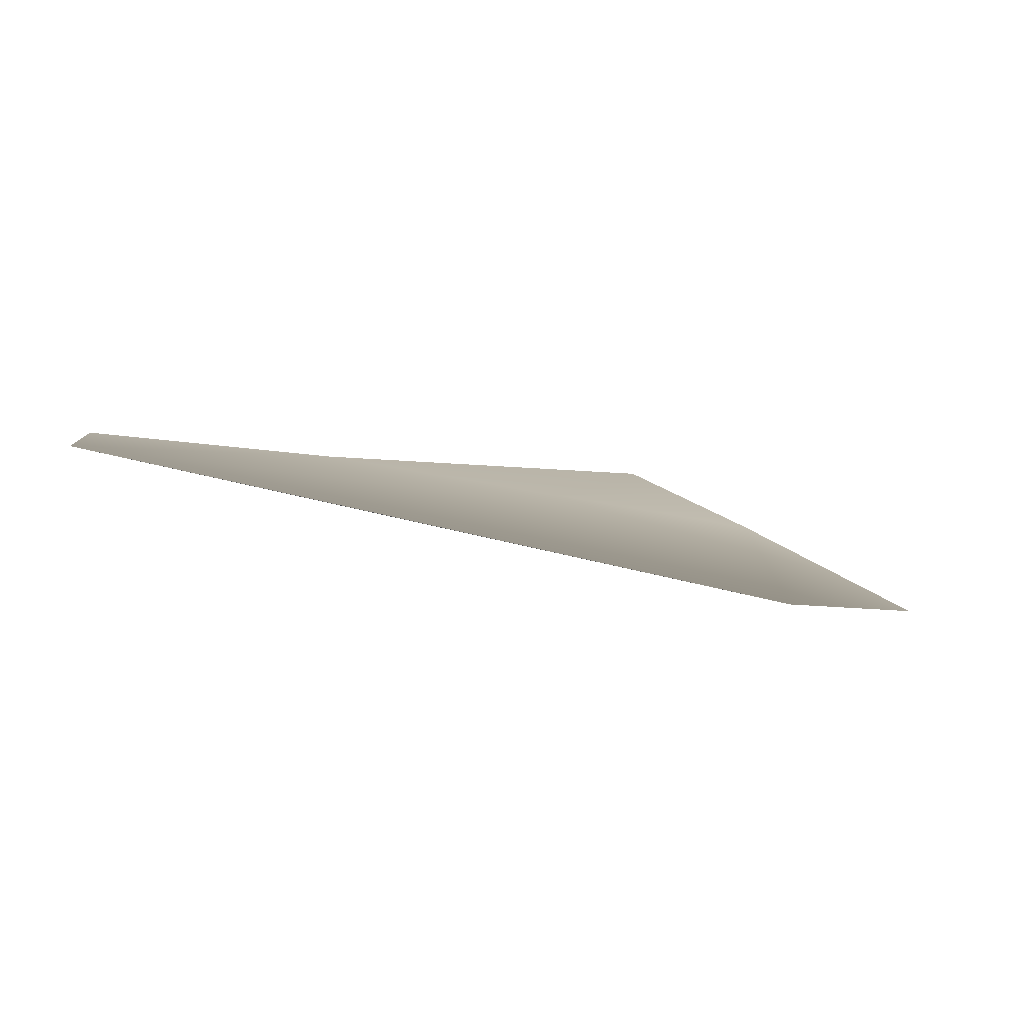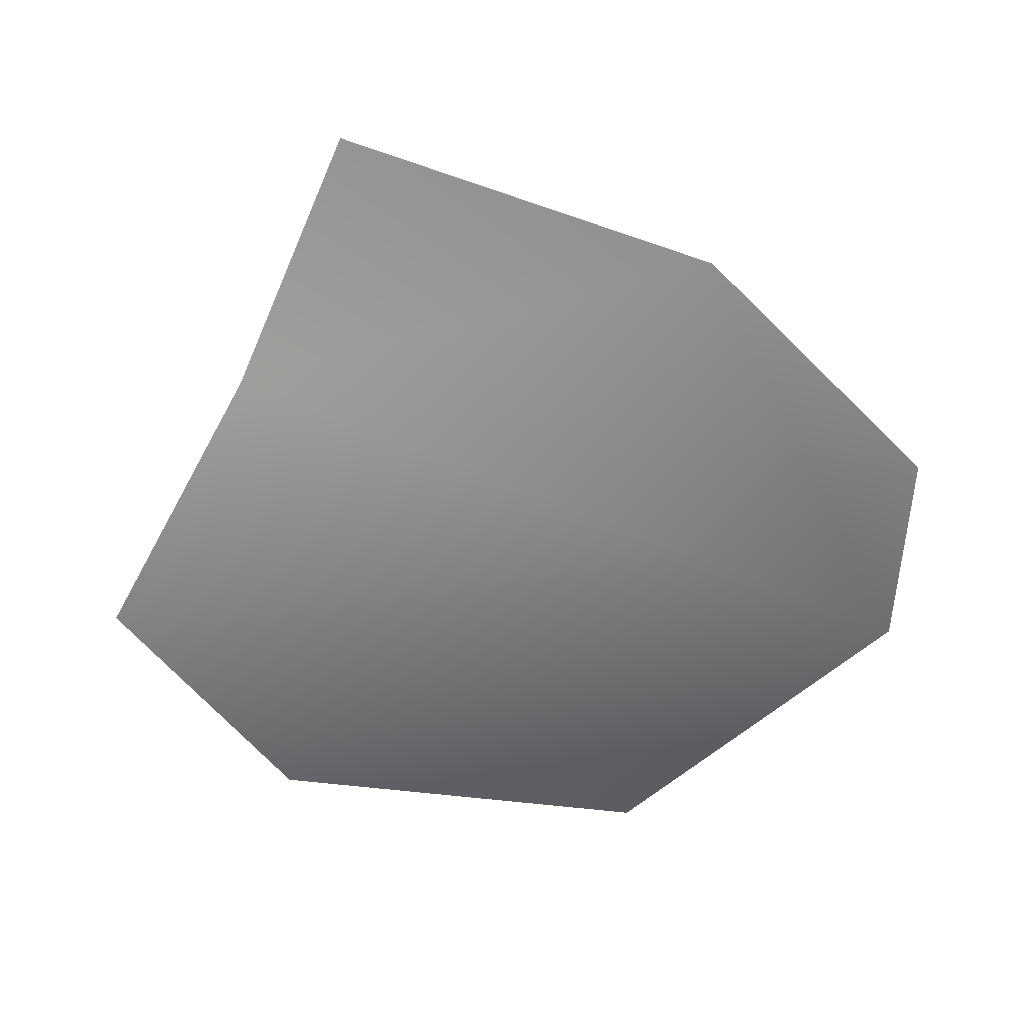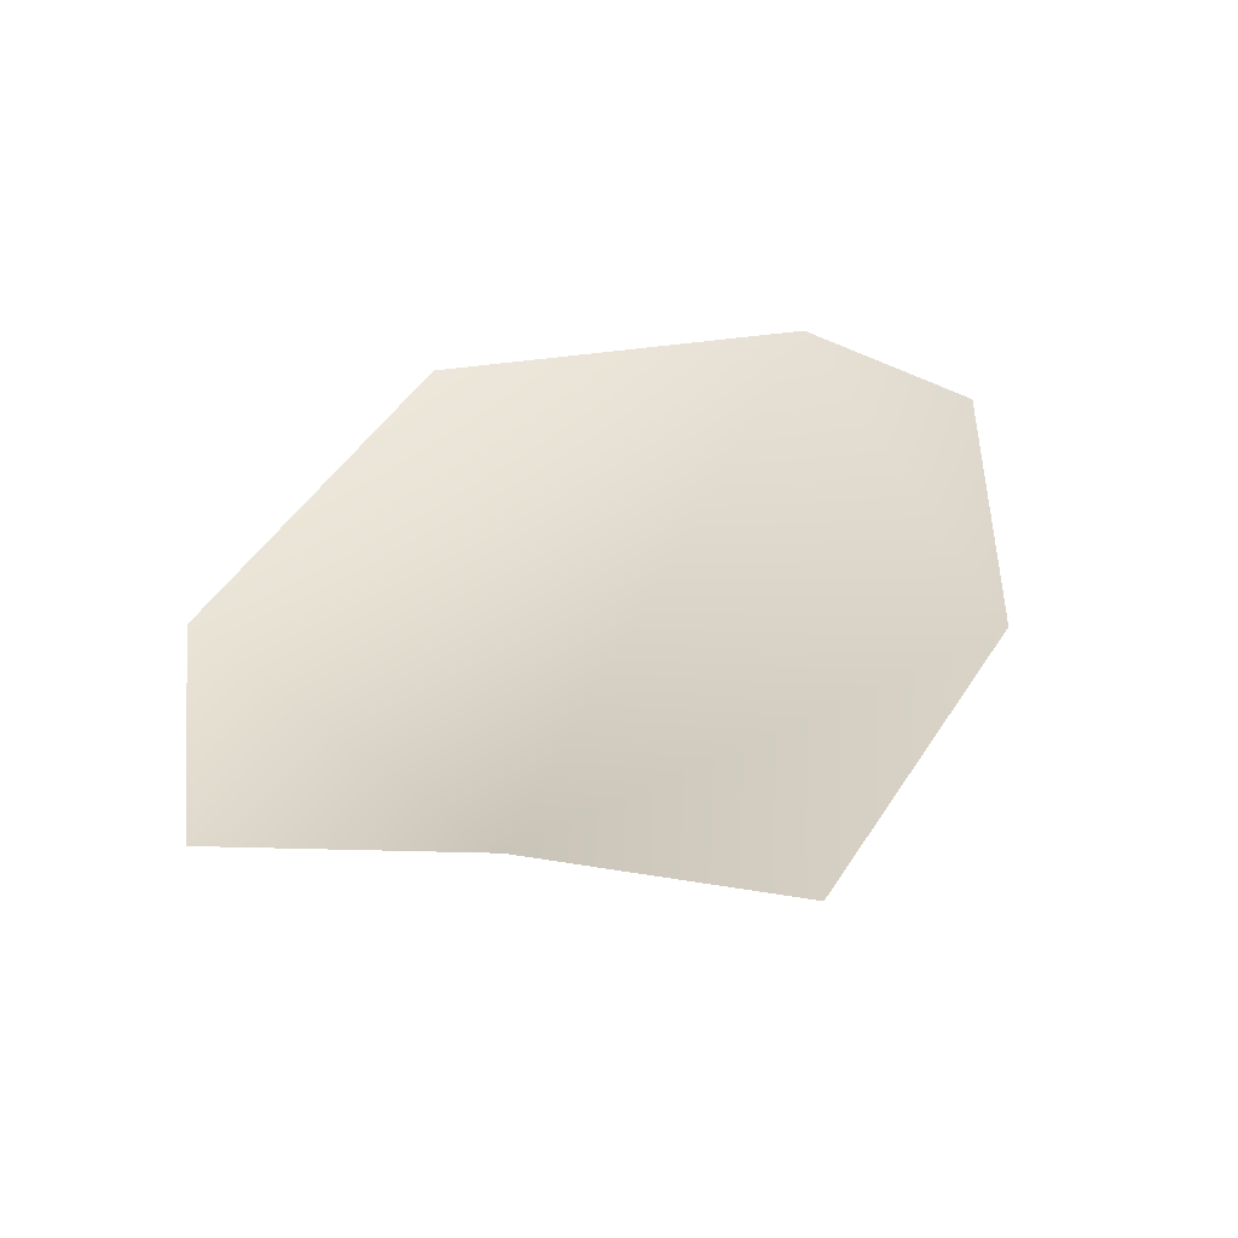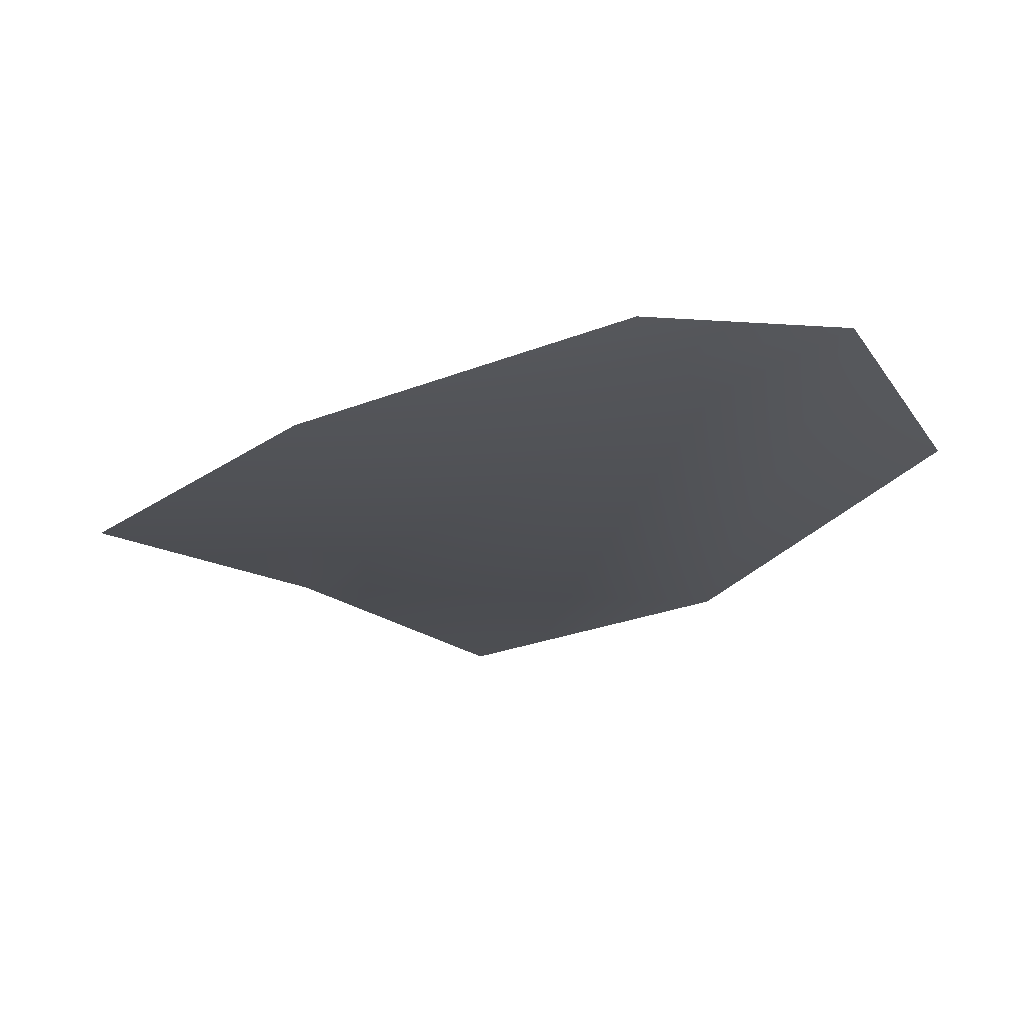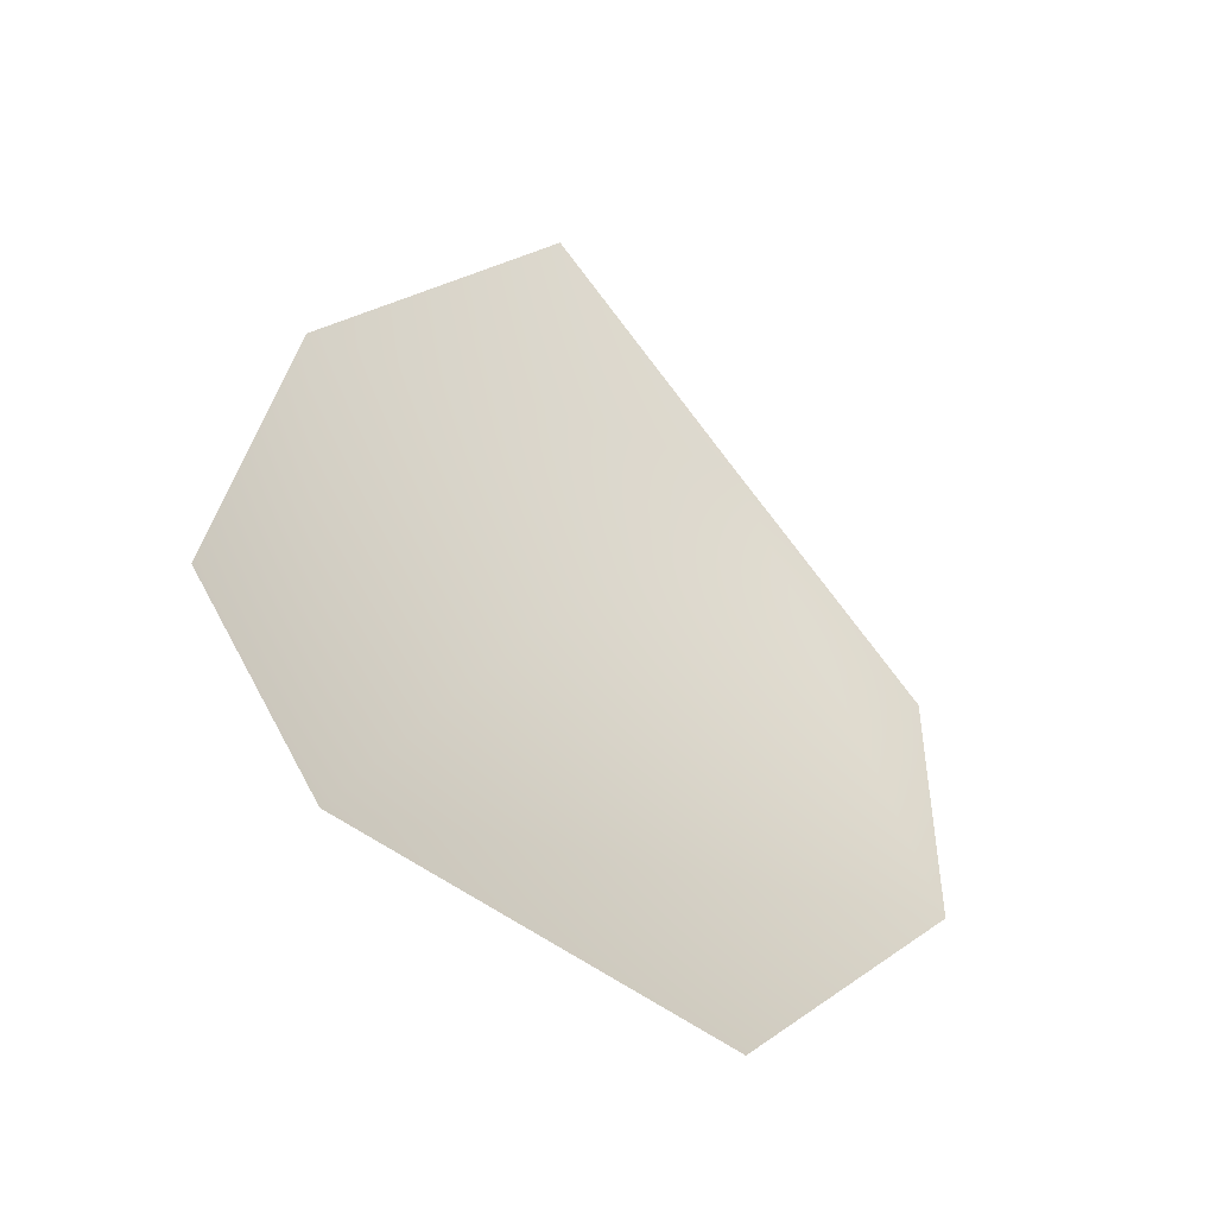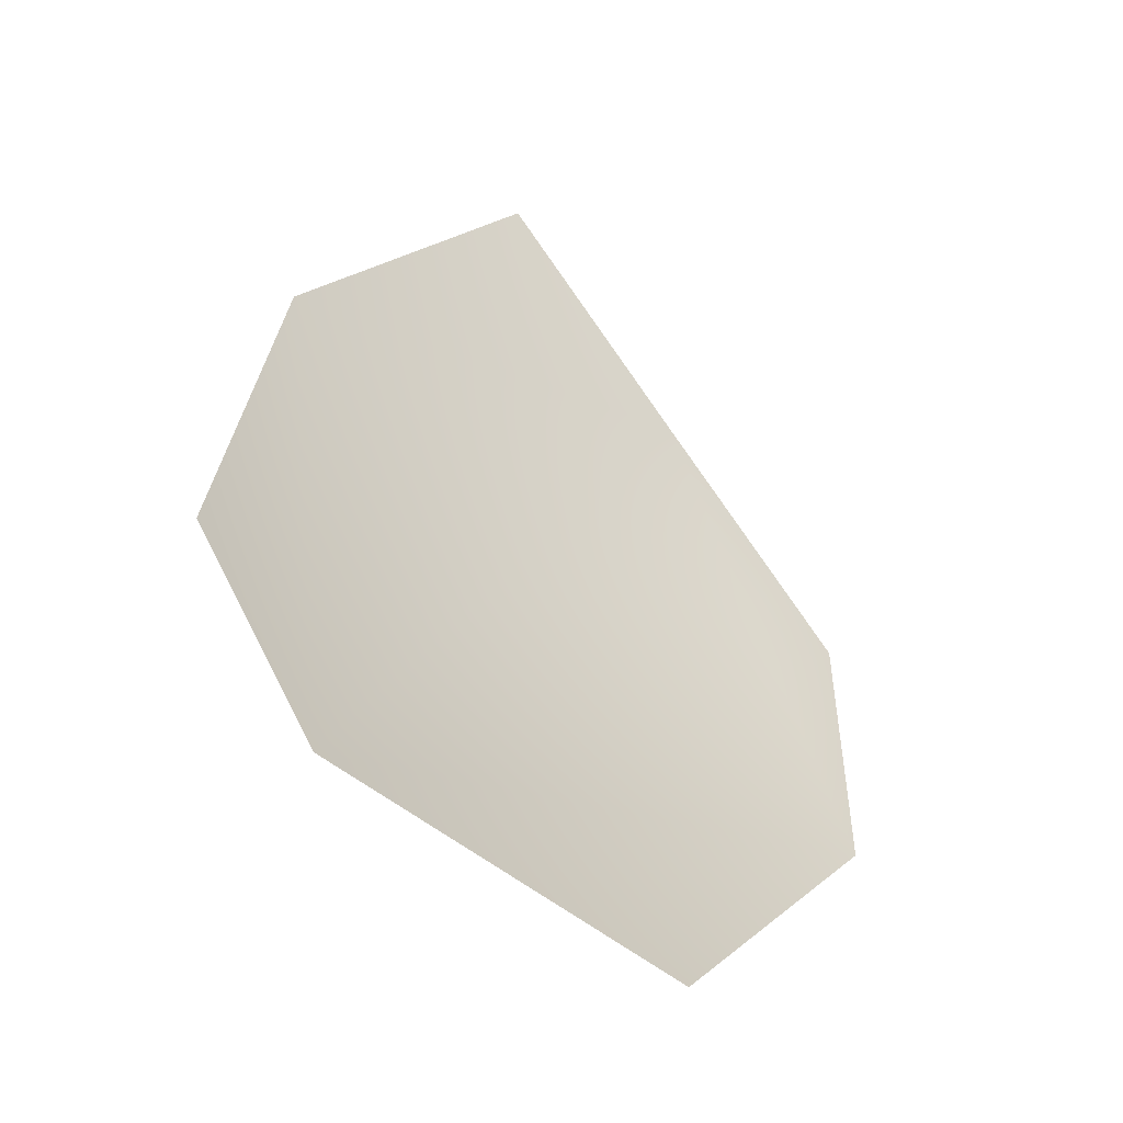
<metadata>
{"format":"obj","ext":"obj","renderer":"f3d","projection":"perspective","resolution":1024,"background":"white","views":[{"elev":8.3,"azim":-154.5,"up":"+Y"},{"elev":-62.6,"azim":27.6,"up":"+Y"},{"elev":28.0,"azim":-14.1,"up":"+Y"},{"elev":-11.8,"azim":102.0,"up":"+Y"},{"elev":-40.8,"azim":149.4,"up":"+Z"},{"elev":-39.2,"azim":145.9,"up":"+Z"}]}
</metadata>
<code>
g HoleCap55
v 3008 -221.5 -6155
v 3070 -198.3 -6217
v 3151 -191.1 -6202
v 3176 -193.4 -6162
v 3155 -206.1 -6087
v 3098 -215 -6021
v 3052 -221.8 -6058
v 3000 -233.2 -6092
f 2 3 1
f 7 1 3
f 1 7 8
f 5 3 4
f 3 5 7
f 6 7 5

</code>
